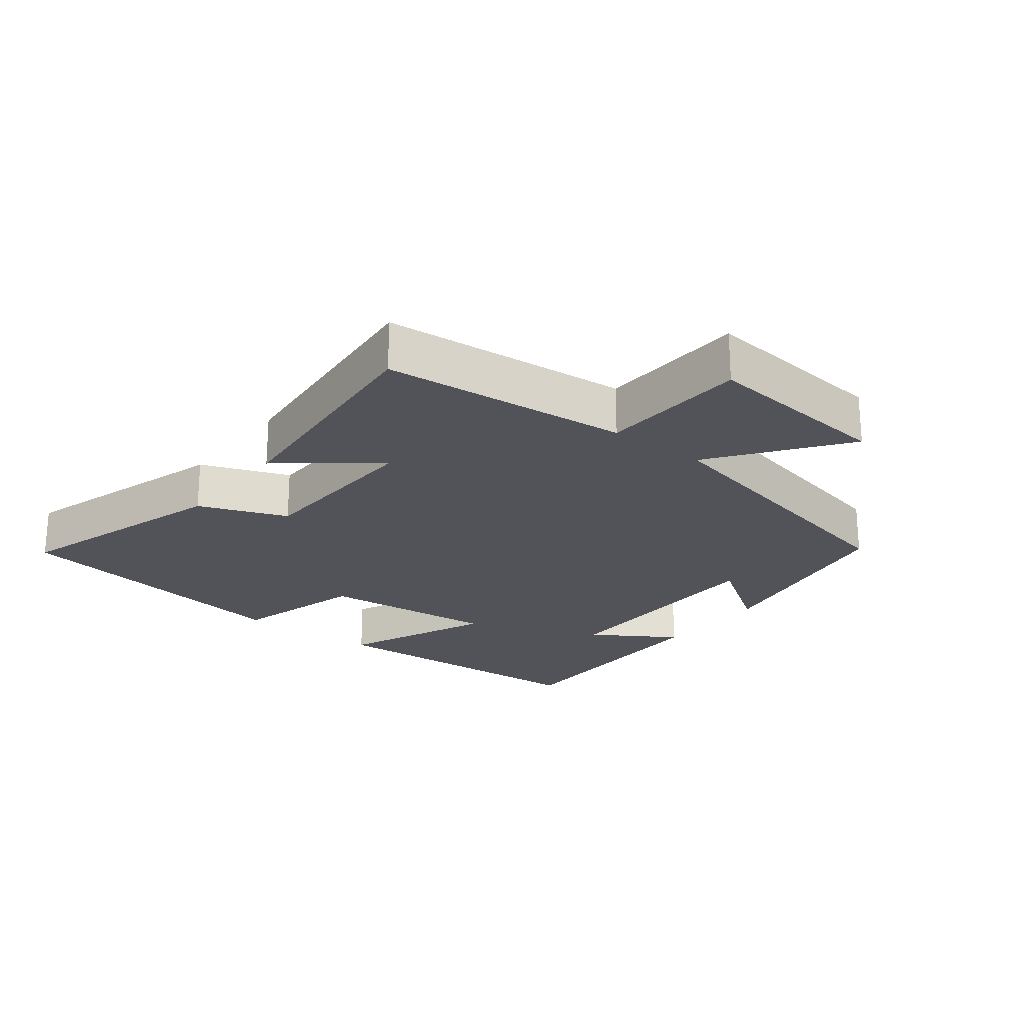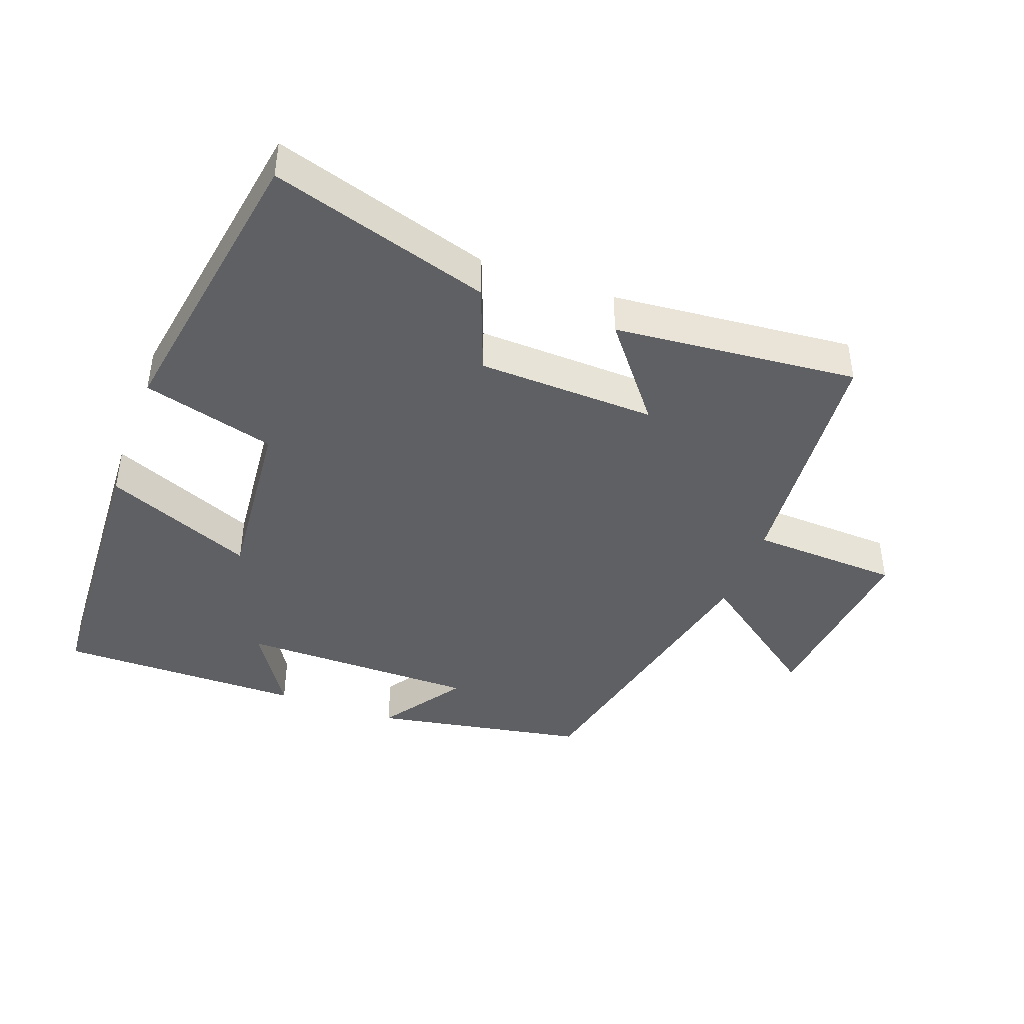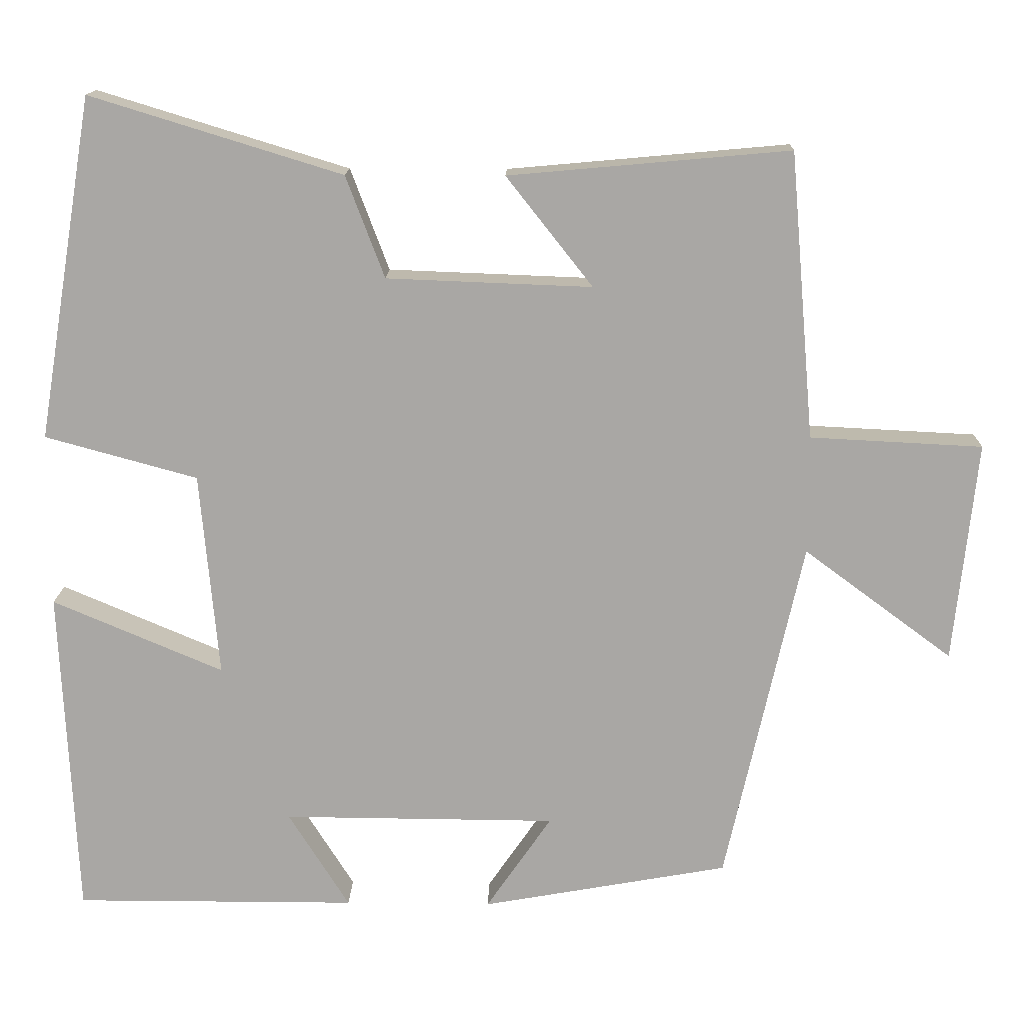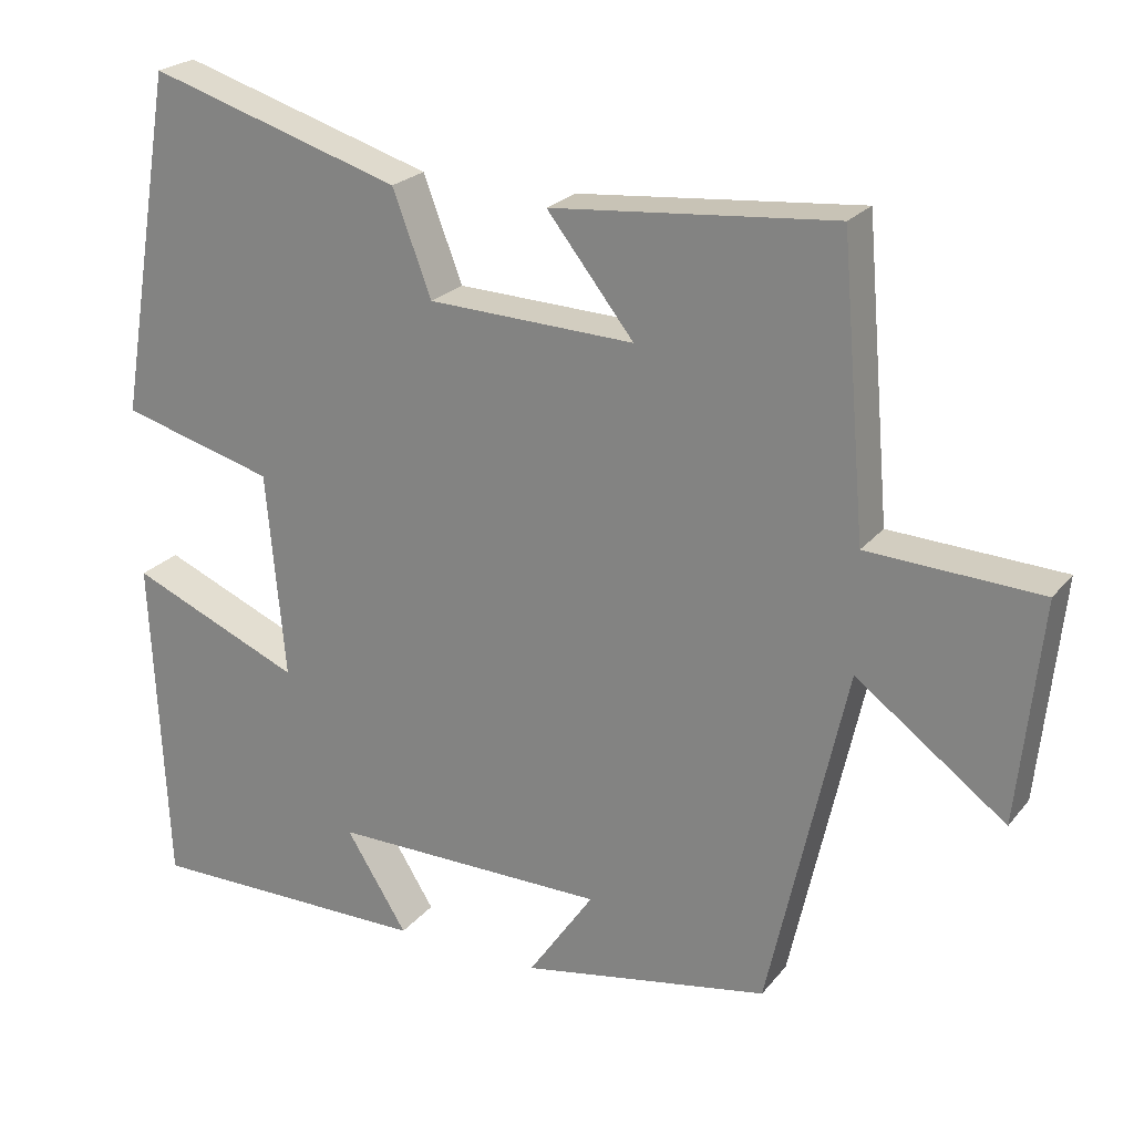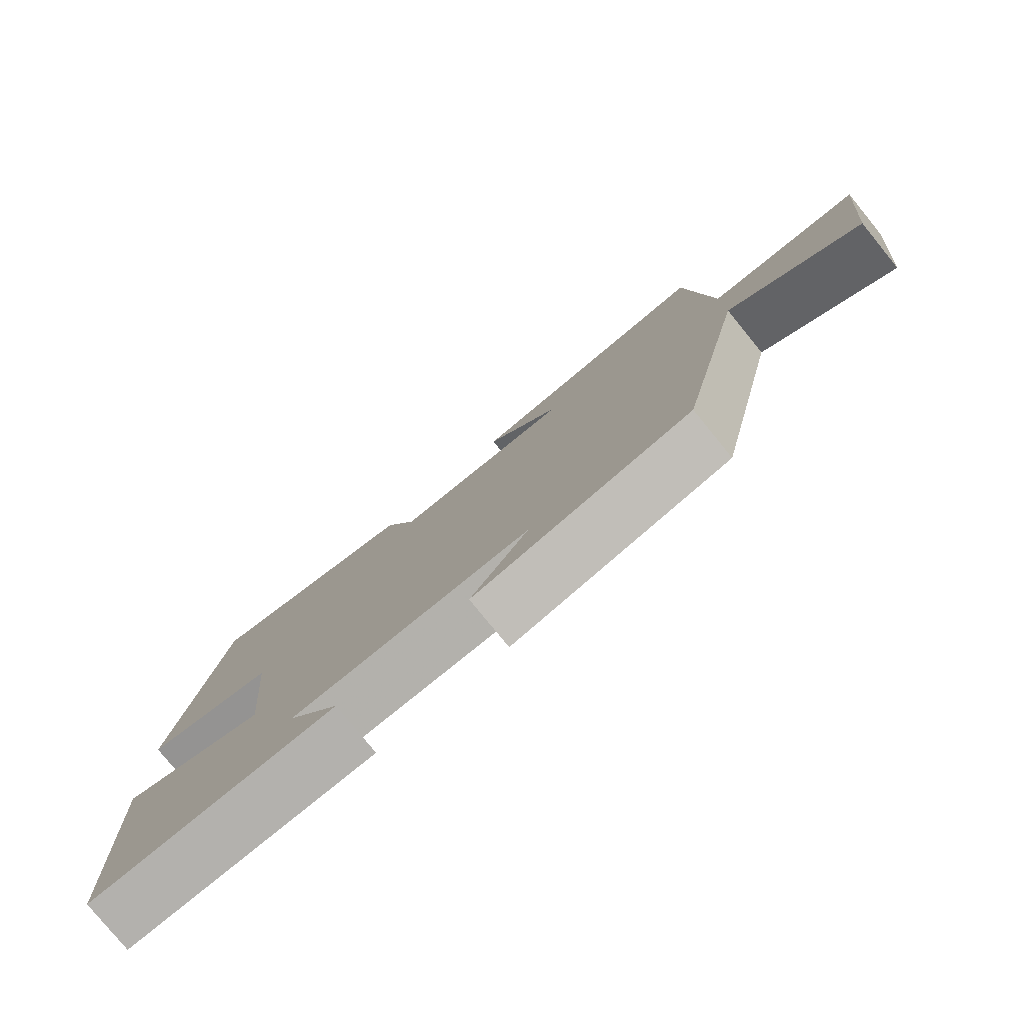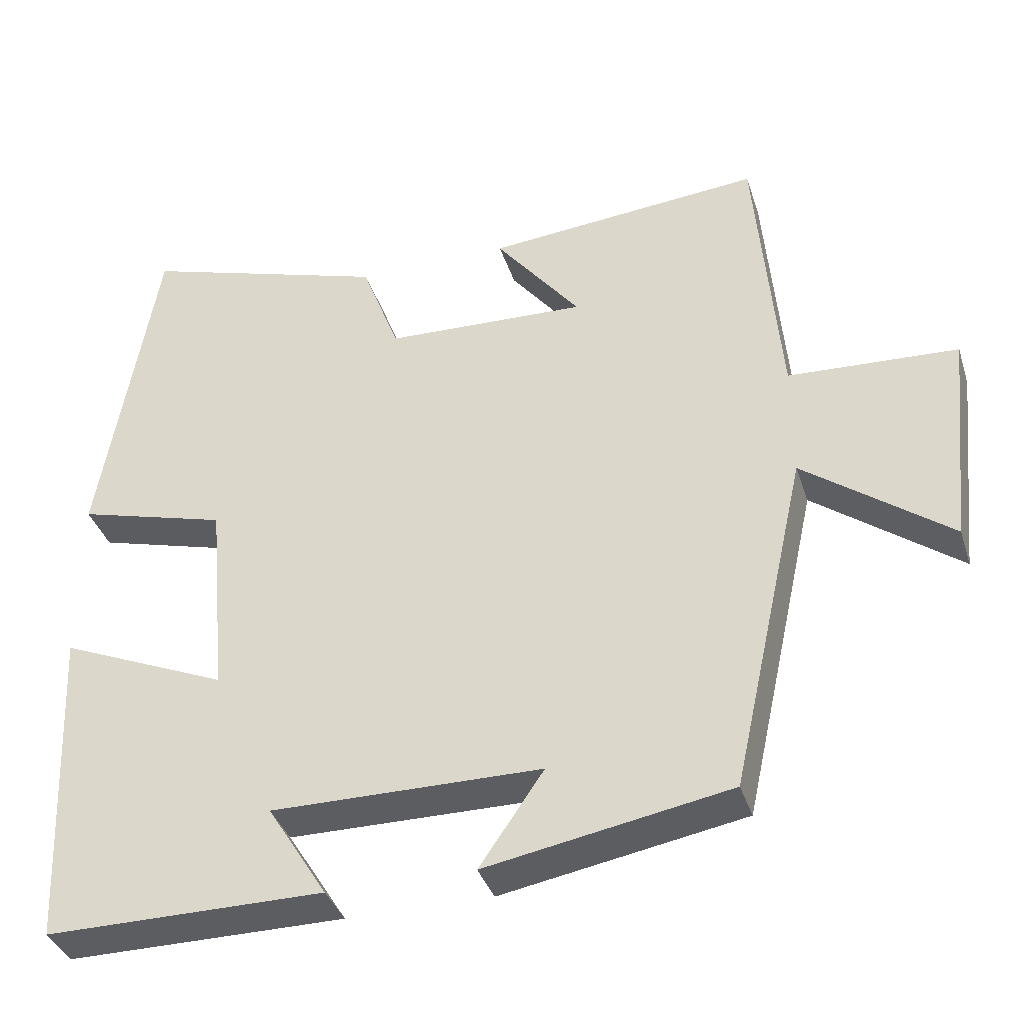
<metadata>
{"format":"obj","ext":"obj","renderer":"f3d","projection":"perspective","resolution":1024,"background":"white","views":[{"elev":-22.6,"azim":52.3,"up":"+Y"},{"elev":-42.4,"azim":-20.1,"up":"+Y"},{"elev":15.0,"azim":1.6,"up":"+Z"},{"elev":23.0,"azim":28.5,"up":"+Z"},{"elev":-79.2,"azim":39.2,"up":"+Z"},{"elev":-37.2,"azim":17.0,"up":"+Z"}]}
</metadata>
<code>
v 0.4 0.07 -0.442
v 0.079 0.07 -0.5
v 0.164 0.07 -0.376
v -0.192 0.07 -0.374
v -0.113 0.07 -0.5
v -0.48 0.07 -0.501
v -0.5 0.07 -0.07
v -0.278 0.07 -0.164
v -0.302 0.07 0.102
v -0.5 0.07 0.156
v -0.426 0.07 0.6
v -0.1 0.07 0.5
v -0.05 0.07 0.368
v 0.216 0.07 0.358
v 0.104 0.07 0.5
v 0.468 0.07 0.533
v 0.5 0.07 0.162
v 0.723 0.07 0.151
v 0.693 0.07 -0.135
v 0.5 0.07 0.008
v 0.4 0 -0.442
v 0.079 0 -0.5
v 0.164 0 -0.376
v -0.192 0 -0.374
v -0.113 0 -0.5
v -0.48 0 -0.501
v -0.5 0 -0.07
v -0.278 0 -0.164
v -0.302 0 0.102
v -0.5 0 0.156
v -0.426 0 0.6
v -0.1 0 0.5
v -0.05 0 0.368
v 0.216 0 0.358
v 0.104 0 0.5
v 0.468 0 0.533
v 0.5 0 0.162
v 0.723 0 0.151
v 0.693 0 -0.135
v 0.5 0 0.008
f 17 18 19 20
f 14 15 16 17
f 13 14 17 20
f 10 11 12 13
f 9 10 13 20
f 8 9 20 1
f 4 5 6 7
f 3 4 7 8
f 1 2 3
f 1 3 8
f 40 39 38 37
f 37 36 35 34
f 40 37 34 33
f 33 32 31 30
f 40 33 30 29
f 21 40 29 28
f 27 26 25 24
f 28 27 24 23
f 23 22 21
f 28 23 21
f 1 21 22 2
f 2 22 23 3
f 3 23 24 4
f 4 24 25 5
f 5 25 26 6
f 6 26 27 7
f 7 27 28 8
f 8 28 29 9
f 9 29 30 10
f 10 30 31 11
f 11 31 32 12
f 12 32 33 13
f 13 33 34 14
f 14 34 35 15
f 15 35 36 16
f 16 36 37 17
f 17 37 38 18
f 18 38 39 19
f 19 39 40 20
f 20 40 21 1

</code>
